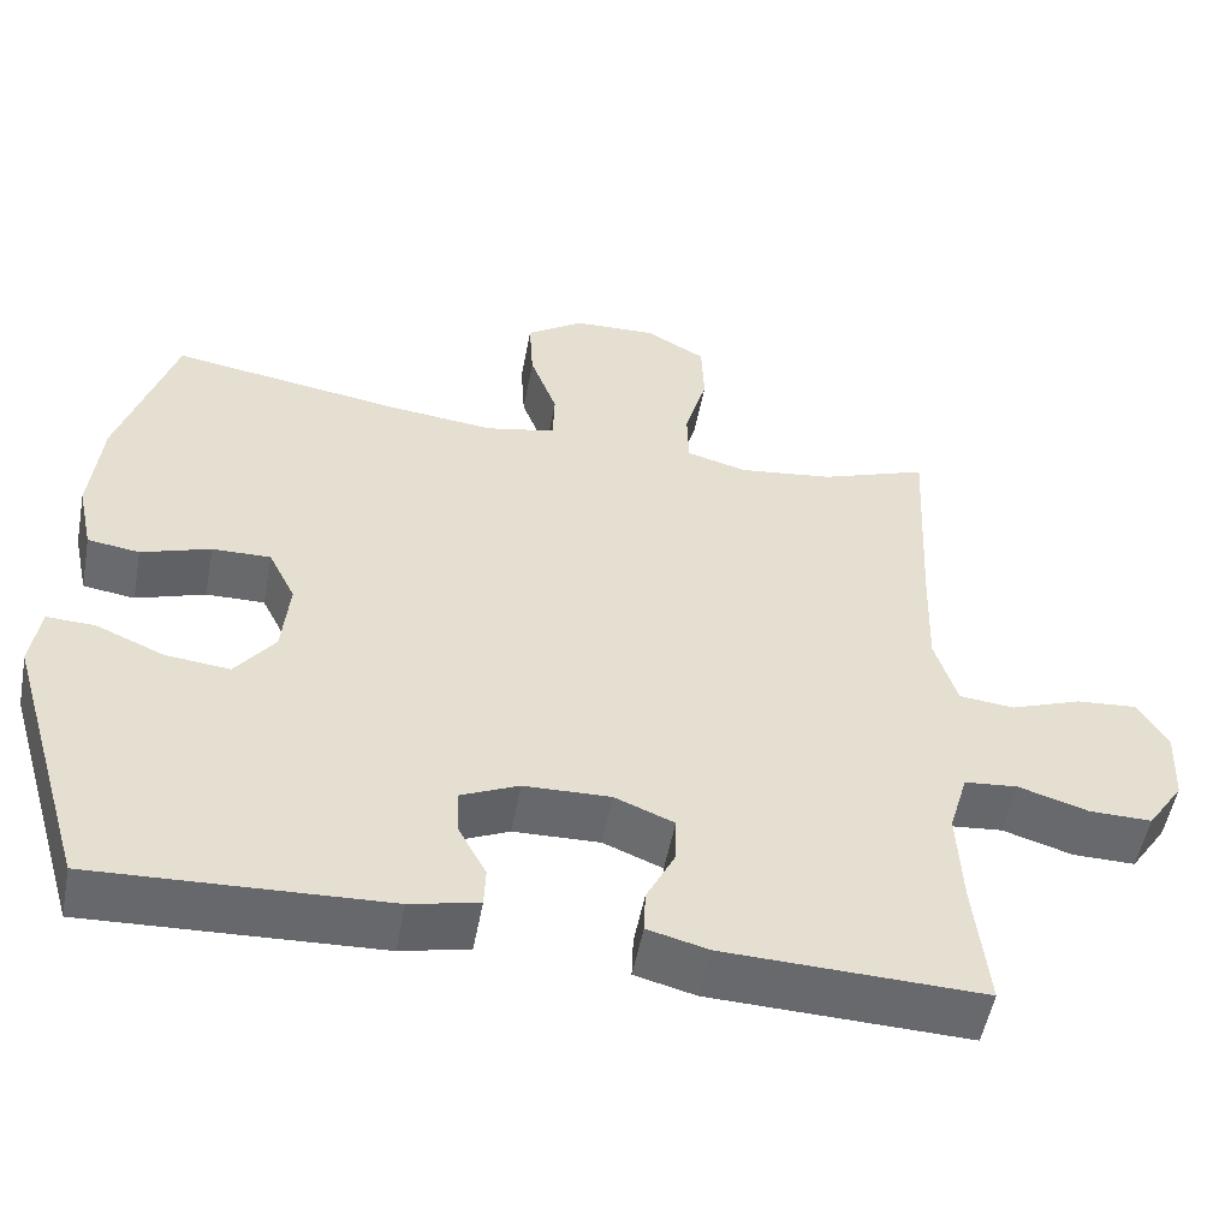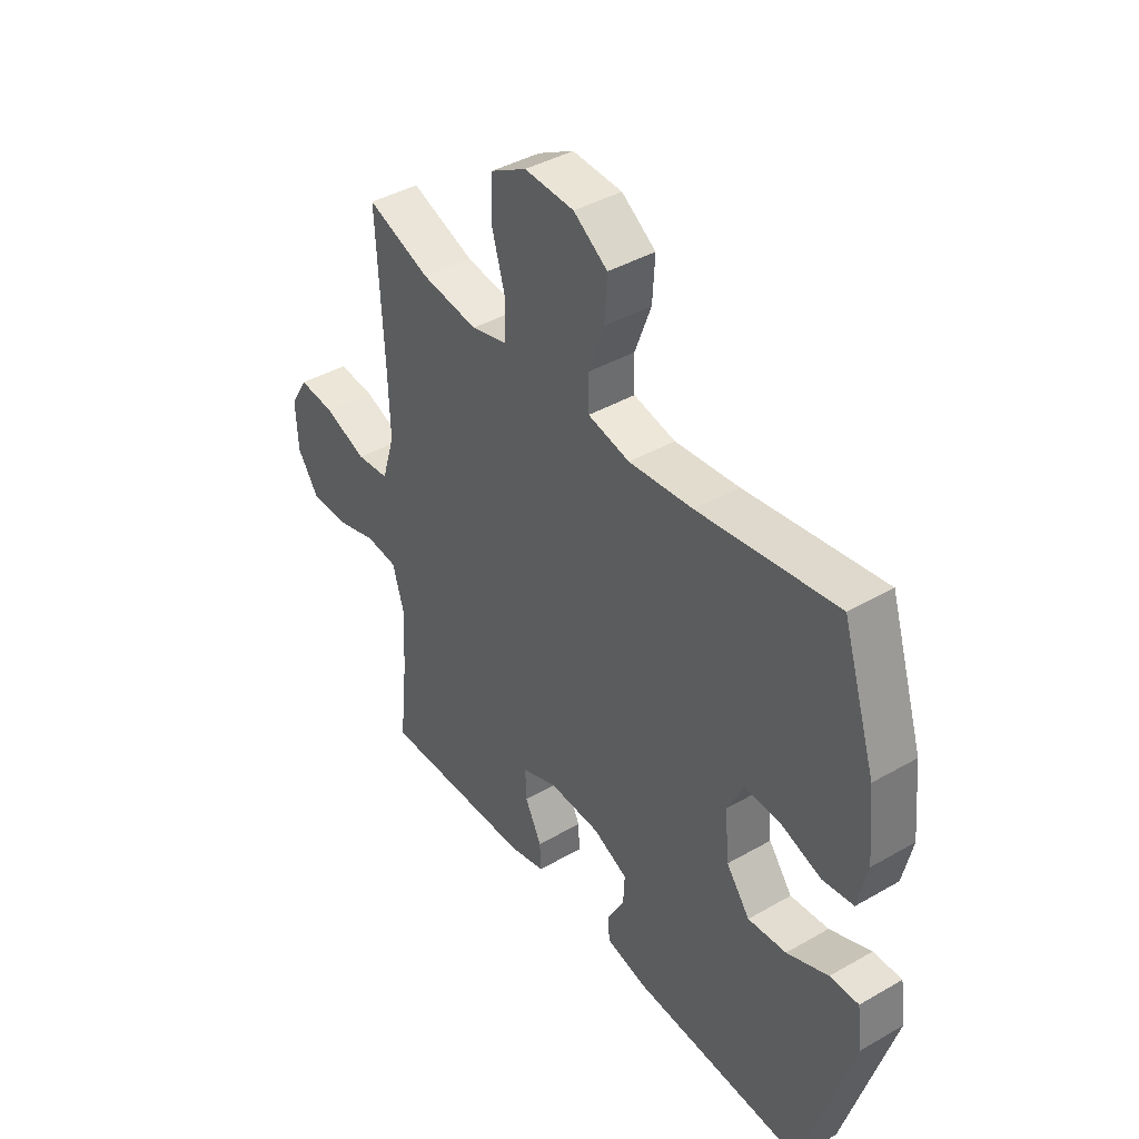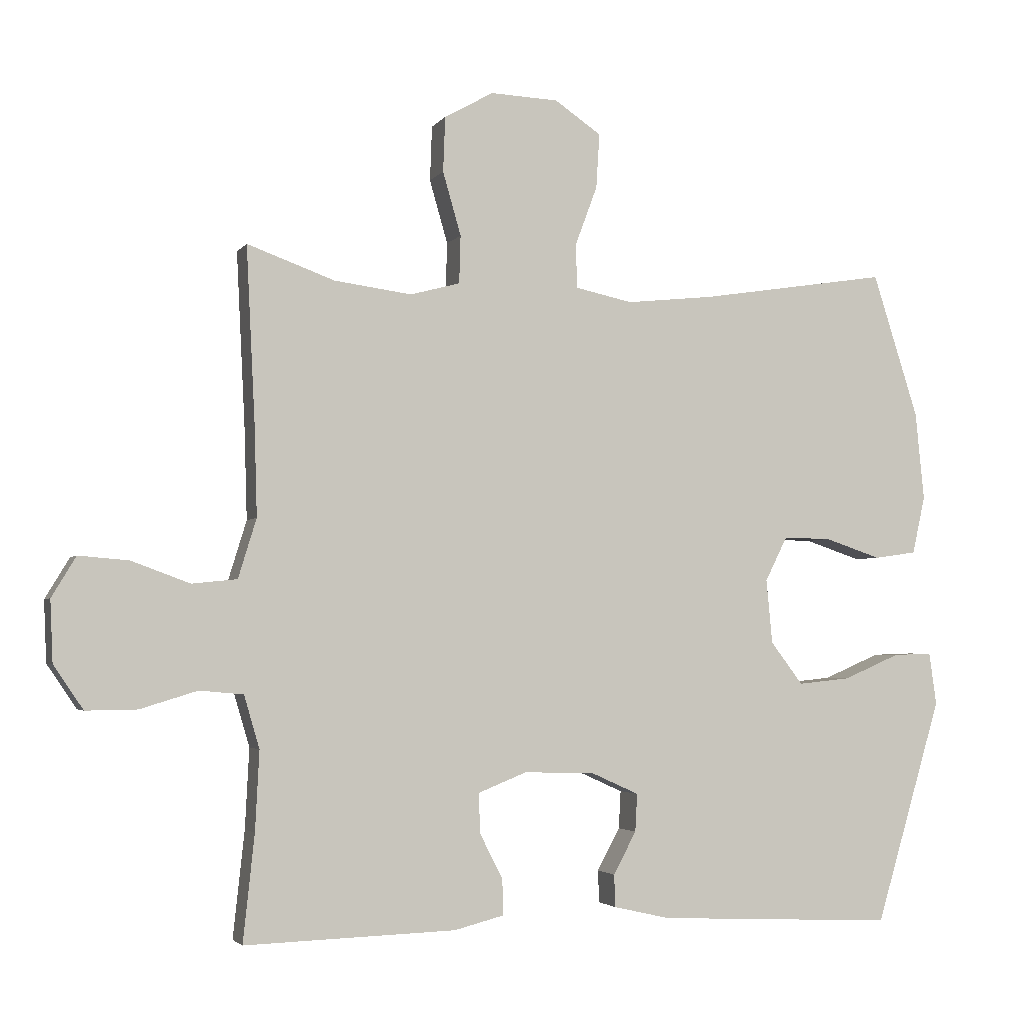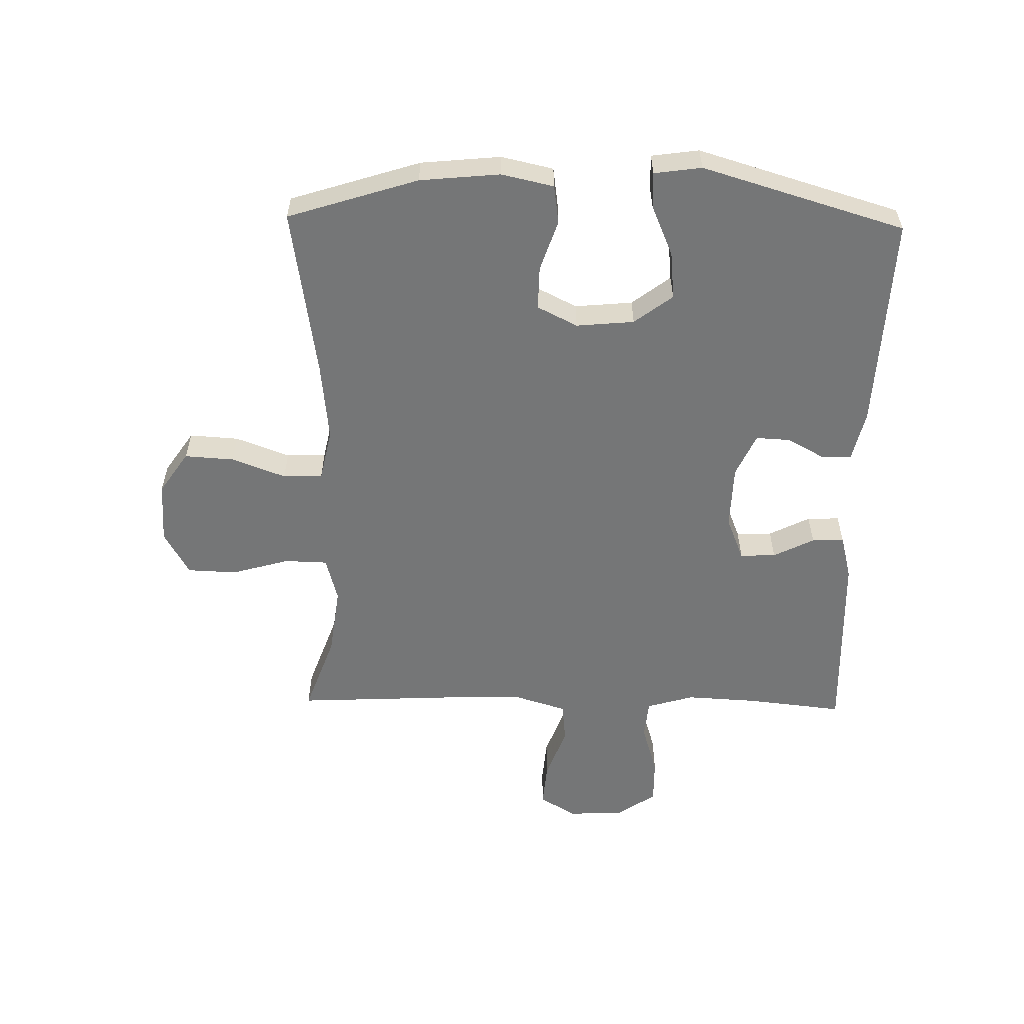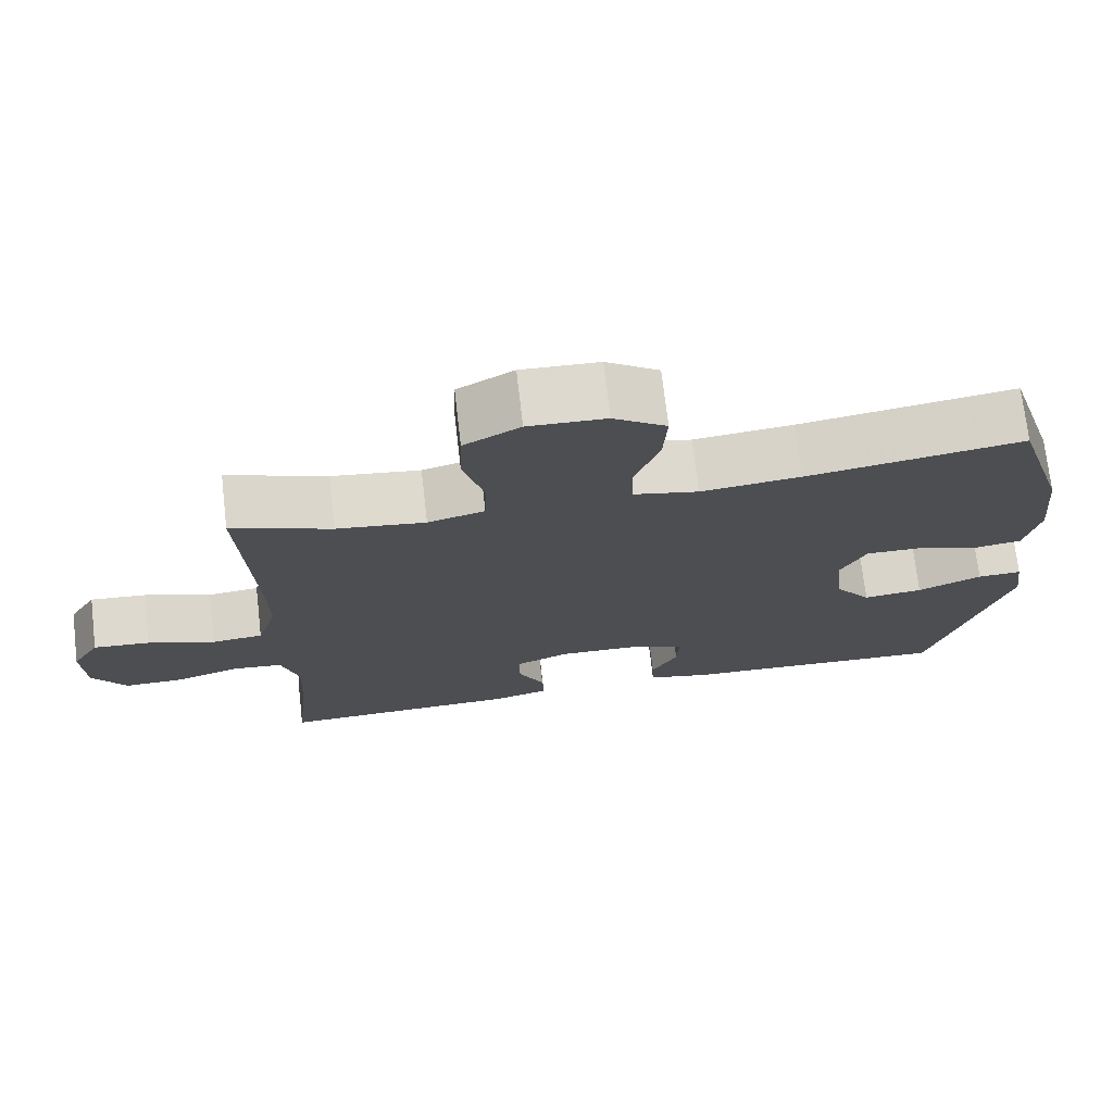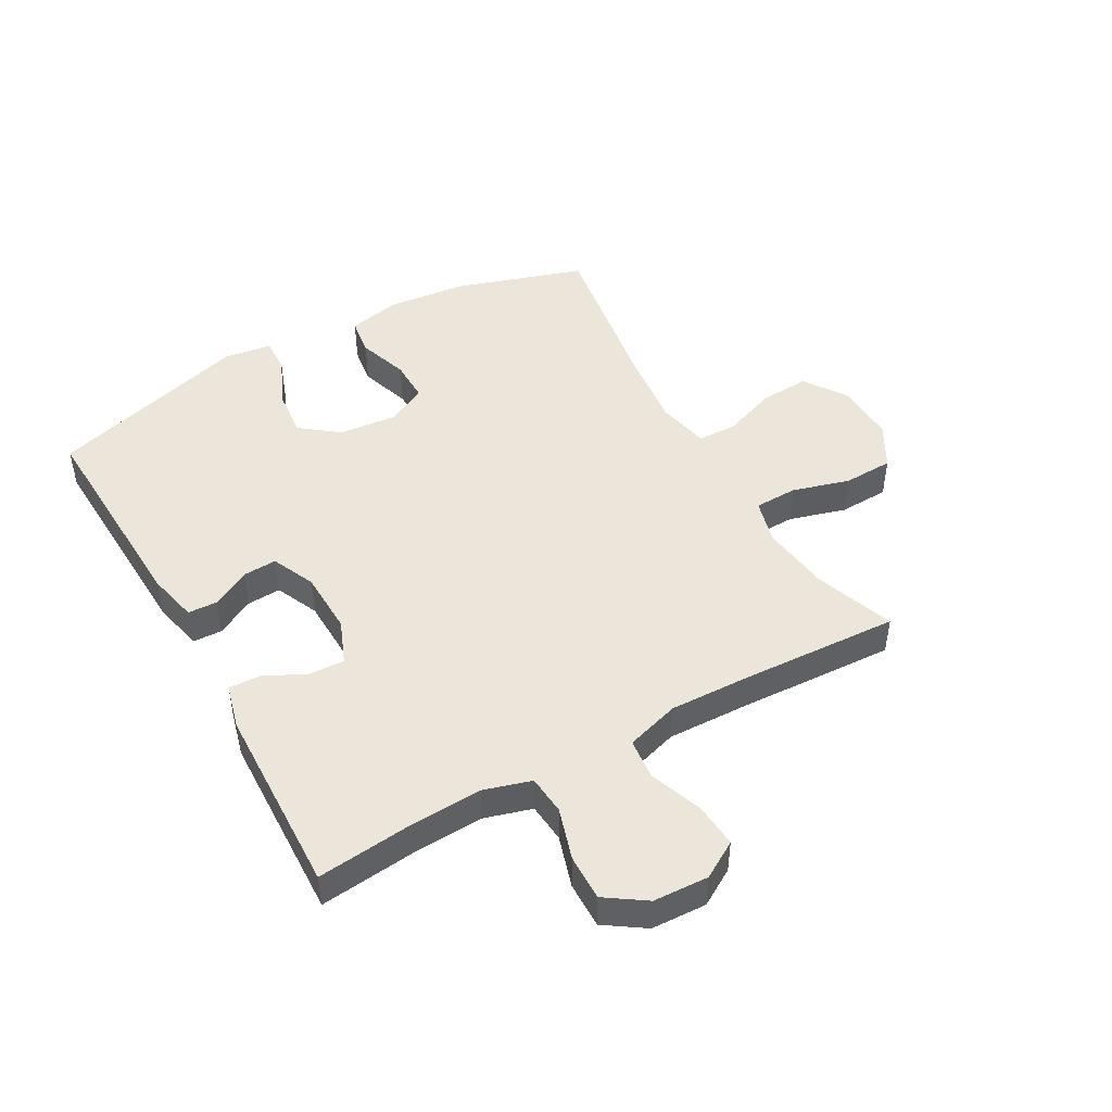
<metadata>
{"format":"obj","ext":"obj","renderer":"f3d","projection":"perspective","resolution":1024,"background":"white","views":[{"elev":-52.7,"azim":169.3,"up":"+Z"},{"elev":41.2,"azim":55.1,"up":"+Z"},{"elev":-3.2,"azim":-18.1,"up":"+Z"},{"elev":-56.7,"azim":88.8,"up":"+Y"},{"elev":72.6,"azim":-6.6,"up":"+Z"},{"elev":46.8,"azim":-119.3,"up":"+Y"}]}
</metadata>
<code>
v -0.5 0.07 -0.5
v -0.483 0.07 -0.342
v -0.477 0.07 -0.224
v -0.5 0.07 -0.146
v -0.565 0.07 -0.14
v -0.65 0.07 -0.166
v -0.726 0.07 -0.167
v -0.77 0.07 -0.102
v -0.774 0.07 -0.011
v -0.738 0.07 0.049
v -0.664 0.07 0.043
v -0.577 0.07 0.011
v -0.51 0.07 0.018
v -0.483 0.07 0.106
v -0.487 0.07 0.24
v -0.5 0.07 0.5
v -0.37 0.07 0.453
v -0.255 0.07 0.438
v -0.181 0.07 0.458
v -0.179 0.07 0.529
v -0.206 0.07 0.623
v -0.203 0.07 0.705
v -0.13 0.07 0.746
v -0.029 0.07 0.742
v 0.04 0.07 0.695
v 0.035 0.07 0.614
v 0.002 0.07 0.525
v 0.004 0.07 0.46
v 0.089 0.07 0.442
v 0.219 0.07 0.456
v 0.5 0.07 0.5
v 0.568 0.07 0.286
v 0.581 0.07 0.155
v 0.562 0.07 0.069
v 0.499 0.07 0.06
v 0.415 0.07 0.088
v 0.344 0.07 0.089
v 0.311 0.07 0.023
v 0.32 0.07 -0.072
v 0.368 0.07 -0.135
v 0.446 0.07 -0.127
v 0.53 0.07 -0.091
v 0.588 0.07 -0.089
v 0.599 0.07 -0.167
v 0.5 0.07 -0.5
v 0.146 0.07 -0.484
v 0.063 0.07 -0.465
v 0.061 0.07 -0.417
v 0.095 0.07 -0.354
v 0.098 0.07 -0.298
v 0.027 0.07 -0.266
v -0.078 0.07 -0.263
v -0.15 0.07 -0.292
v -0.148 0.07 -0.351
v -0.114 0.07 -0.418
v -0.112 0.07 -0.471
v -0.186 0.07 -0.49
v -0.5 0 -0.5
v -0.483 0 -0.342
v -0.477 0 -0.224
v -0.5 0 -0.146
v -0.565 0 -0.14
v -0.65 0 -0.166
v -0.726 0 -0.167
v -0.77 0 -0.102
v -0.774 0 -0.011
v -0.738 0 0.049
v -0.664 0 0.043
v -0.577 0 0.011
v -0.51 0 0.018
v -0.483 0 0.106
v -0.487 0 0.24
v -0.5 0 0.5
v -0.37 0 0.453
v -0.255 0 0.438
v -0.181 0 0.458
v -0.179 0 0.529
v -0.206 0 0.623
v -0.203 0 0.705
v -0.13 0 0.746
v -0.029 0 0.742
v 0.04 0 0.695
v 0.035 0 0.614
v 0.002 0 0.525
v 0.004 0 0.46
v 0.089 0 0.442
v 0.219 0 0.456
v 0.5 0 0.5
v 0.568 0 0.286
v 0.581 0 0.155
v 0.562 0 0.069
v 0.499 0 0.06
v 0.415 0 0.088
v 0.344 0 0.089
v 0.311 0 0.023
v 0.32 0 -0.072
v 0.368 0 -0.135
v 0.446 0 -0.127
v 0.53 0 -0.091
v 0.588 0 -0.089
v 0.599 0 -0.167
v 0.5 0 -0.5
v 0.146 0 -0.484
v 0.063 0 -0.465
v 0.061 0 -0.417
v 0.095 0 -0.354
v 0.098 0 -0.298
v 0.027 0 -0.266
v -0.078 0 -0.263
v -0.15 0 -0.292
v -0.148 0 -0.351
v -0.114 0 -0.418
v -0.112 0 -0.471
v -0.186 0 -0.49
f 54 55 56 57
f 53 54 57 1
f 46 47 48 49
f 46 49 50
f 45 46 50
f 44 45 50
f 41 42 43 44
f 40 41 44 50
f 39 40 50 51
f 33 34 35 36
f 33 36 37
f 30 31 32 33
f 29 30 33 37
f 28 29 37 38
f 24 25 26 27
f 24 27 28
f 23 24 28
f 20 21 22 23
f 19 20 23 28
f 18 19 28 38
f 15 16 17
f 14 15 17 18
f 13 14 18 38
f 9 10 11 12
f 5 6 7 8
f 4 5 8 9
f 53 1 2
f 52 53 2 3
f 4 9 12 13
f 38 39 51 52
f 13 38 52
f 3 4 13 52
f 114 113 112 111
f 58 114 111 110
f 106 105 104 103
f 107 106 103
f 107 103 102
f 107 102 101
f 101 100 99 98
f 107 101 98 97
f 108 107 97 96
f 93 92 91 90
f 94 93 90
f 90 89 88 87
f 94 90 87 86
f 95 94 86 85
f 84 83 82 81
f 85 84 81
f 85 81 80
f 80 79 78 77
f 85 80 77 76
f 95 85 76 75
f 74 73 72
f 75 74 72 71
f 95 75 71 70
f 69 68 67 66
f 65 64 63 62
f 66 65 62 61
f 59 58 110
f 60 59 110 109
f 70 69 66 61
f 109 108 96 95
f 109 95 70
f 109 70 61 60
f 1 58 59 2
f 2 59 60 3
f 3 60 61 4
f 4 61 62 5
f 5 62 63 6
f 6 63 64 7
f 7 64 65 8
f 8 65 66 9
f 9 66 67 10
f 10 67 68 11
f 11 68 69 12
f 12 69 70 13
f 13 70 71 14
f 14 71 72 15
f 15 72 73 16
f 16 73 74 17
f 17 74 75 18
f 18 75 76 19
f 19 76 77 20
f 20 77 78 21
f 21 78 79 22
f 22 79 80 23
f 23 80 81 24
f 24 81 82 25
f 25 82 83 26
f 26 83 84 27
f 27 84 85 28
f 28 85 86 29
f 29 86 87 30
f 30 87 88 31
f 31 88 89 32
f 32 89 90 33
f 33 90 91 34
f 34 91 92 35
f 35 92 93 36
f 36 93 94 37
f 37 94 95 38
f 38 95 96 39
f 39 96 97 40
f 40 97 98 41
f 41 98 99 42
f 42 99 100 43
f 43 100 101 44
f 44 101 102 45
f 45 102 103 46
f 46 103 104 47
f 47 104 105 48
f 48 105 106 49
f 49 106 107 50
f 50 107 108 51
f 51 108 109 52
f 52 109 110 53
f 53 110 111 54
f 54 111 112 55
f 55 112 113 56
f 56 113 114 57
f 57 114 58 1

</code>
